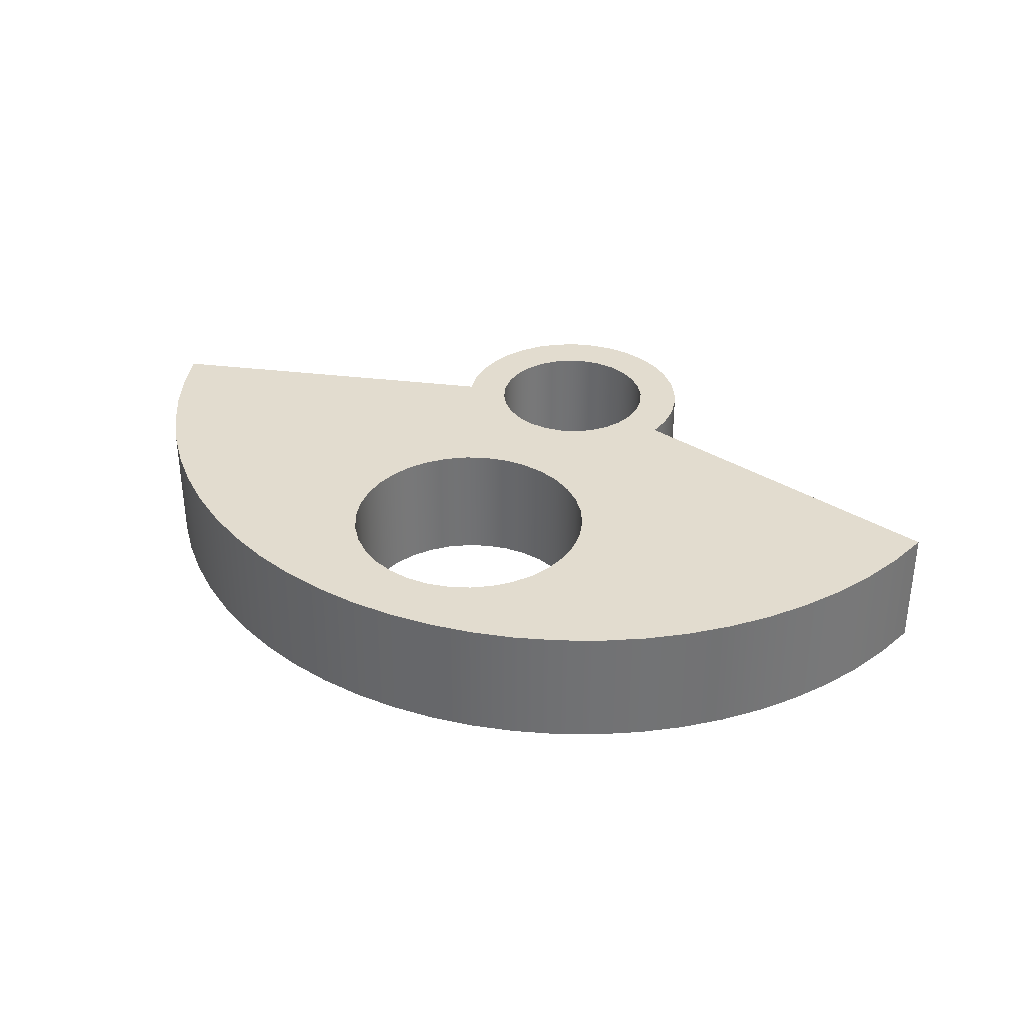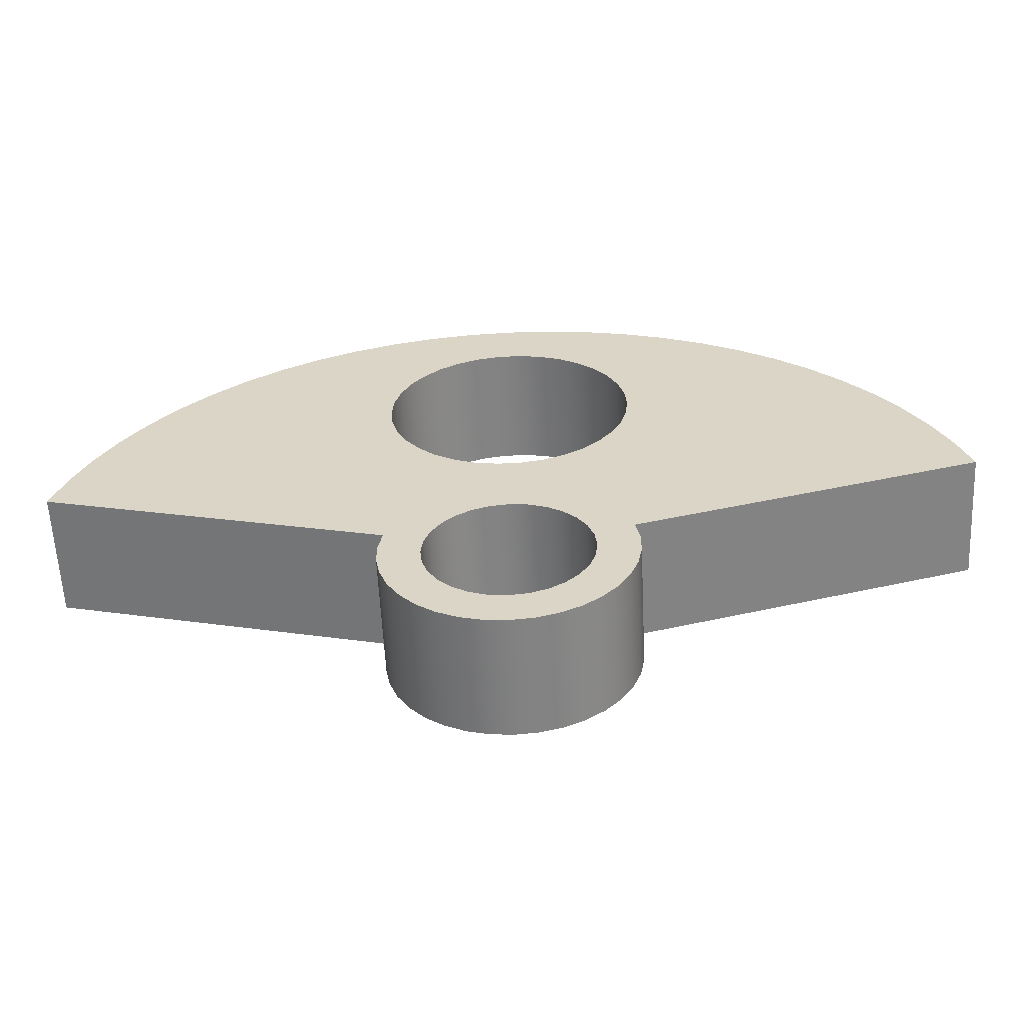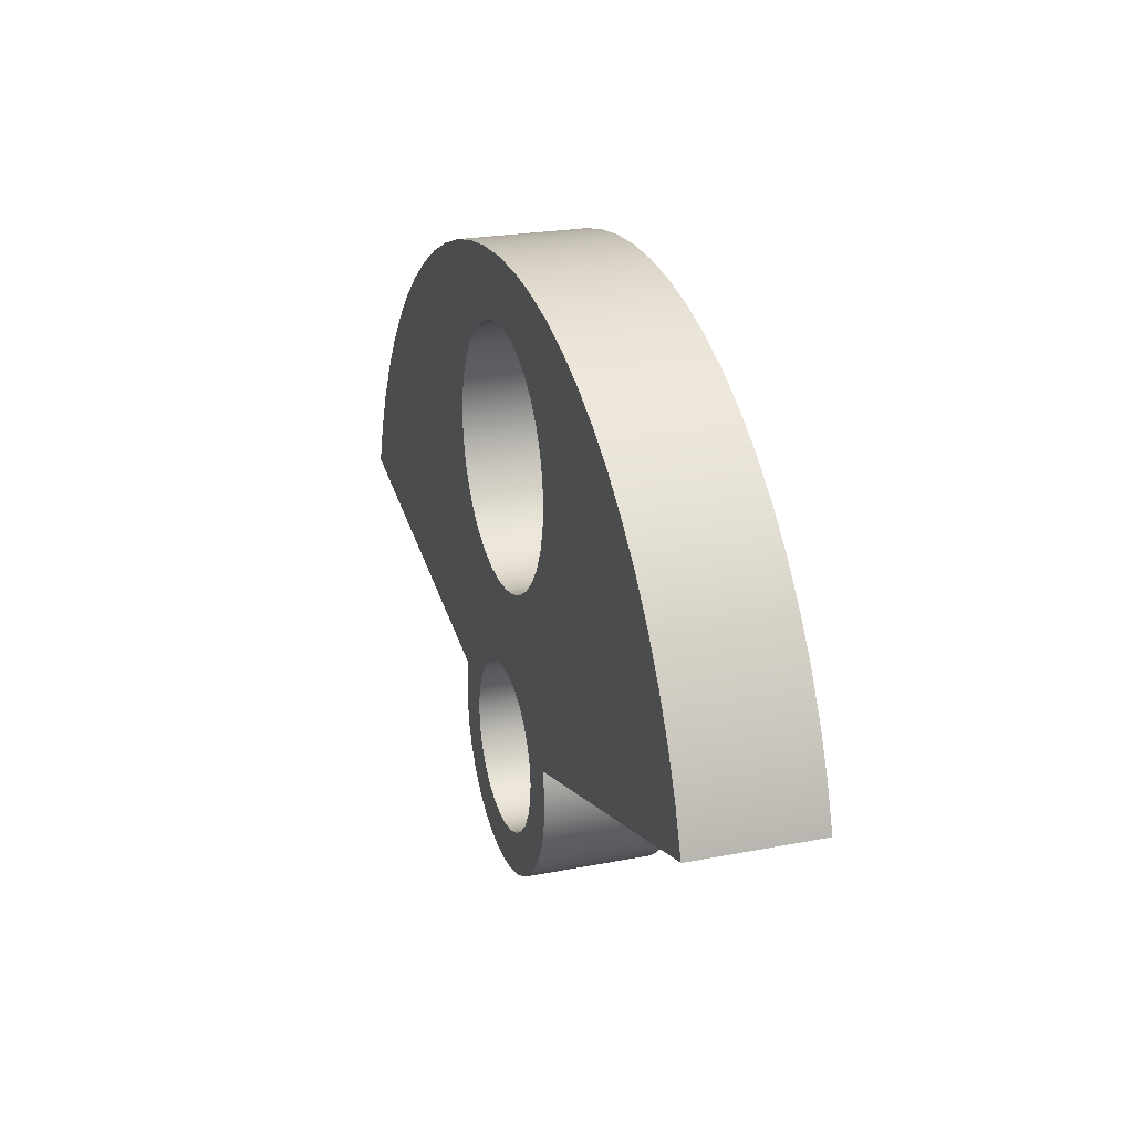
<metadata>
{"format":"obj","ext":"obj","renderer":"f3d","projection":"perspective","resolution":1024,"background":"white","views":[{"elev":34.7,"azim":24.6,"up":"+Y"},{"elev":-60.2,"azim":2.8,"up":"+Z"},{"elev":23.0,"azim":-108.4,"up":"+Z"}]}
</metadata>
<code>
v -1 1.5 0
v -0.9749 1.5 0.2225
v -0.901 1.5 0.4339
v -0.7818 1.5 0.6235
v -0.6235 1.5 0.7818
v -0.4339 1.5 0.901
v -0.2225 1.5 0.9749
v 6.123e-17 1.5 1
v 0.2225 1.5 0.9749
v 0.4339 1.5 0.901
v 0.6235 1.5 0.7818
v 0.7818 1.5 0.6235
v 0.901 1.5 0.4339
v 0.9749 1.5 0.2225
v 1 1.5 0
v 0.9749 1.5 -0.2225
v 0.901 1.5 -0.4339
v 0.7818 1.5 -0.6235
v 0.6235 1.5 -0.7818
v 0.4339 1.5 -0.901
v 0.2225 1.5 -0.9749
v 6.123e-17 1.5 -1
v -0.2225 1.5 -0.9749
v -0.4339 1.5 -0.901
v -0.6235 1.5 -0.7818
v -0.7818 1.5 -0.6235
v -0.901 1.5 -0.4339
v -0.9749 1.5 -0.2225
v -1 0 1.225e-16
v -0.9749 0 -0.2225
v -0.901 0 -0.4339
v -0.7818 0 -0.6235
v -0.6235 0 -0.7818
v -0.4339 0 -0.901
v -0.2225 0 -0.9749
v 6.123e-17 0 -1
v 0.2225 0 -0.9749
v 0.4339 0 -0.901
v 0.6235 0 -0.7818
v 0.7818 0 -0.6235
v 0.901 0 -0.4339
v 0.9749 0 -0.2225
v 1 0 0
v 0.9749 0 0.2225
v 0.901 0 0.4339
v 0.7818 0 0.6235
v 0.6235 0 0.7818
v 0.4339 0 0.901
v 0.2225 0 0.9749
v 6.123e-17 0 1
v -0.2225 0 0.9749
v -0.4339 0 0.901
v -0.6235 0 0.7818
v -0.7818 0 0.6235
v -0.901 0 0.4339
v -0.9749 0 0.2225
v -1 1.5 0
v -1 0 1.225e-16
v -1.5 1.5 3.5
v -1.474 1.5 3.776
v -1.399 1.5 4.042
v -1.275 1.5 4.29
v -1.109 1.5 4.511
v -0.904 1.5 4.697
v -0.6686 1.5 4.843
v -0.4105 1.5 4.943
v -0.1384 1.5 4.994
v 0.1384 1.5 4.994
v 0.4105 1.5 4.943
v 0.6686 1.5 4.843
v 0.904 1.5 4.697
v 1.109 1.5 4.511
v 1.275 1.5 4.29
v 1.399 1.5 4.042
v 1.474 1.5 3.776
v 1.5 1.5 3.5
v 1.474 1.5 3.224
v 1.399 1.5 2.958
v 1.275 1.5 2.71
v 1.109 1.5 2.489
v 0.904 1.5 2.303
v 0.6686 1.5 2.157
v 0.4105 1.5 2.057
v 0.1384 1.5 2.006
v -0.1384 1.5 2.006
v -0.4105 1.5 2.057
v -0.6686 1.5 2.157
v -0.904 1.5 2.303
v -1.109 1.5 2.489
v -1.275 1.5 2.71
v -1.399 1.5 2.958
v -1.474 1.5 3.224
v -1.5 0 3.5
v -1.474 0 3.224
v -1.399 0 2.958
v -1.275 0 2.71
v -1.109 0 2.489
v -0.904 0 2.303
v -0.6686 0 2.157
v -0.4105 0 2.057
v -0.1384 0 2.006
v 0.1384 0 2.006
v 0.4105 0 2.057
v 0.6686 0 2.157
v 0.904 0 2.303
v 1.109 0 2.489
v 1.275 0 2.71
v 1.399 0 2.958
v 1.474 0 3.224
v 1.5 0 3.5
v 1.474 0 3.776
v 1.399 0 4.042
v 1.275 0 4.29
v 1.109 0 4.511
v 0.904 0 4.697
v 0.6686 0 4.843
v 0.4105 0 4.943
v 0.1384 0 4.994
v -0.1384 0 4.994
v -0.4105 0 4.943
v -0.6686 0 4.843
v -0.904 0 4.697
v -1.109 0 4.511
v -1.275 0 4.29
v -1.399 0 4.042
v -1.474 0 3.776
v -1.5 1.5 3.5
v -1.5 0 3.5
v 5.541 0 1.537
v 1.445 0 0.4032
v 1.445 1.5 0.4032
v 5.541 1.5 1.537
v -5.541 0 1.537
v -5.374 0 2.045
v -5.161 0 2.534
v -4.904 0 3.002
v -4.605 0 3.444
v -4.266 0 3.856
v -3.89 0 4.235
v -3.48 0 4.577
v -3.041 0 4.88
v -2.575 0 5.141
v -2.087 0 5.358
v -1.581 0 5.528
v -1.062 0 5.651
v -0.5332 0 5.725
v 6.661e-16 0 5.75
v 0.5332 0 5.725
v 1.062 0 5.651
v 1.581 0 5.528
v 2.087 0 5.358
v 2.575 0 5.141
v 3.041 0 4.88
v 3.48 0 4.577
v 3.89 0 4.235
v 4.266 0 3.856
v 4.605 0 3.444
v 4.904 0 3.002
v 5.161 0 2.534
v 5.374 0 2.045
v 5.541 0 1.537
v 5.541 1.5 1.537
v 5.374 1.5 2.045
v 5.161 1.5 2.534
v 4.904 1.5 3.002
v 4.605 1.5 3.444
v 4.266 1.5 3.856
v 3.89 1.5 4.235
v 3.48 1.5 4.577
v 3.041 1.5 4.88
v 2.575 1.5 5.141
v 2.087 1.5 5.358
v 1.581 1.5 5.528
v 1.062 1.5 5.651
v 0.5332 1.5 5.725
v 6.661e-16 1.5 5.75
v -0.5332 1.5 5.725
v -1.062 1.5 5.651
v -1.581 1.5 5.528
v -2.087 1.5 5.358
v -2.575 1.5 5.141
v -3.041 1.5 4.88
v -3.48 1.5 4.577
v -3.89 1.5 4.235
v -4.266 1.5 3.856
v -4.605 1.5 3.444
v -4.904 1.5 3.002
v -5.161 1.5 2.534
v -5.374 1.5 2.045
v -5.541 1.5 1.537
v -1.445 0 0.4032
v -5.541 0 1.537
v -5.541 1.5 1.537
v -1.445 1.5 0.4032
v 1.445 0 0.4032
v 1.494 0 0.1316
v 1.493 0 -0.1445
v 1.441 0 -0.4156
v 1.341 0 -0.6727
v 1.195 0 -0.907
v 1.008 0 -1.111
v 0.7877 0 -1.277
v 0.5404 0 -1.399
v 0.2749 0 -1.475
v 4.249e-16 0 -1.5
v -0.2749 0 -1.475
v -0.5404 0 -1.399
v -0.7877 0 -1.277
v -1.008 0 -1.111
v -1.195 0 -0.907
v -1.341 0 -0.6727
v -1.441 0 -0.4156
v -1.493 0 -0.1445
v -1.494 0 0.1316
v -1.445 0 0.4032
v -1.445 1.5 0.4032
v -1.494 1.5 0.1316
v -1.493 1.5 -0.1445
v -1.441 1.5 -0.4156
v -1.341 1.5 -0.6727
v -1.195 1.5 -0.907
v -1.008 1.5 -1.111
v -0.7877 1.5 -1.277
v -0.5404 1.5 -1.399
v -0.2749 1.5 -1.475
v 4.249e-16 1.5 -1.5
v 0.2749 1.5 -1.475
v 0.5404 1.5 -1.399
v 0.7877 1.5 -1.277
v 1.008 1.5 -1.111
v 1.195 1.5 -0.907
v 1.341 1.5 -0.6727
v 1.441 1.5 -0.4156
v 1.493 1.5 -0.1445
v 1.494 1.5 0.1316
v 1.445 1.5 0.4032
v -1.5 1.5 3.5
v -1.474 1.5 3.224
v -1.399 1.5 2.958
v -1.275 1.5 2.71
v -1.109 1.5 2.489
v -0.904 1.5 2.303
v -0.6686 1.5 2.157
v -0.4105 1.5 2.057
v -0.1384 1.5 2.006
v 0.1384 1.5 2.006
v 0.4105 1.5 2.057
v 0.6686 1.5 2.157
v 0.904 1.5 2.303
v 1.109 1.5 2.489
v 1.275 1.5 2.71
v 1.399 1.5 2.958
v 1.474 1.5 3.224
v 1.5 1.5 3.5
v 1.474 1.5 3.776
v 1.399 1.5 4.042
v 1.275 1.5 4.29
v 1.109 1.5 4.511
v 0.904 1.5 4.697
v 0.6686 1.5 4.843
v 0.4105 1.5 4.943
v 0.1384 1.5 4.994
v -0.1384 1.5 4.994
v -0.4105 1.5 4.943
v -0.6686 1.5 4.843
v -0.904 1.5 4.697
v -1.109 1.5 4.511
v -1.275 1.5 4.29
v -1.399 1.5 4.042
v -1.474 1.5 3.776
v -1 1.5 0
v -0.9749 1.5 -0.2225
v -0.901 1.5 -0.4339
v -0.7818 1.5 -0.6235
v -0.6235 1.5 -0.7818
v -0.4339 1.5 -0.901
v -0.2225 1.5 -0.9749
v 6.123e-17 1.5 -1
v 0.2225 1.5 -0.9749
v 0.4339 1.5 -0.901
v 0.6235 1.5 -0.7818
v 0.7818 1.5 -0.6235
v 0.901 1.5 -0.4339
v 0.9749 1.5 -0.2225
v 1 1.5 0
v 0.9749 1.5 0.2225
v 0.901 1.5 0.4339
v 0.7818 1.5 0.6235
v 0.6235 1.5 0.7818
v 0.4339 1.5 0.901
v 0.2225 1.5 0.9749
v 6.123e-17 1.5 1
v -0.2225 1.5 0.9749
v -0.4339 1.5 0.901
v -0.6235 1.5 0.7818
v -0.7818 1.5 0.6235
v -0.901 1.5 0.4339
v -0.9749 1.5 0.2225
v 1.445 1.5 0.4032
v 1.494 1.5 0.1316
v 1.493 1.5 -0.1445
v 1.441 1.5 -0.4156
v 1.341 1.5 -0.6727
v 1.195 1.5 -0.907
v 1.008 1.5 -1.111
v 0.7877 1.5 -1.277
v 0.5404 1.5 -1.399
v 0.2749 1.5 -1.475
v 4.249e-16 1.5 -1.5
v -0.2749 1.5 -1.475
v -0.5404 1.5 -1.399
v -0.7877 1.5 -1.277
v -1.008 1.5 -1.111
v -1.195 1.5 -0.907
v -1.341 1.5 -0.6727
v -1.441 1.5 -0.4156
v -1.493 1.5 -0.1445
v -1.494 1.5 0.1316
v -1.445 1.5 0.4032
v -5.541 1.5 1.537
v -5.374 1.5 2.045
v -5.161 1.5 2.534
v -4.904 1.5 3.002
v -4.605 1.5 3.444
v -4.266 1.5 3.856
v -3.89 1.5 4.235
v -3.48 1.5 4.577
v -3.041 1.5 4.88
v -2.575 1.5 5.141
v -2.087 1.5 5.358
v -1.581 1.5 5.528
v -1.062 1.5 5.651
v -0.5332 1.5 5.725
v 6.661e-16 1.5 5.75
v 0.5332 1.5 5.725
v 1.062 1.5 5.651
v 1.581 1.5 5.528
v 2.087 1.5 5.358
v 2.575 1.5 5.141
v 3.041 1.5 4.88
v 3.48 1.5 4.577
v 3.89 1.5 4.235
v 4.266 1.5 3.856
v 4.605 1.5 3.444
v 4.904 1.5 3.002
v 5.161 1.5 2.534
v 5.374 1.5 2.045
v 5.541 1.5 1.537
v -1.5 0 3.5
v -1.474 0 3.776
v -1.399 0 4.042
v -1.275 0 4.29
v -1.109 0 4.511
v -0.904 0 4.697
v -0.6686 0 4.843
v -0.4105 0 4.943
v -0.1384 0 4.994
v 0.1384 0 4.994
v 0.4105 0 4.943
v 0.6686 0 4.843
v 0.904 0 4.697
v 1.109 0 4.511
v 1.275 0 4.29
v 1.399 0 4.042
v 1.474 0 3.776
v 1.5 0 3.5
v 1.474 0 3.224
v 1.399 0 2.958
v 1.275 0 2.71
v 1.109 0 2.489
v 0.904 0 2.303
v 0.6686 0 2.157
v 0.4105 0 2.057
v 0.1384 0 2.006
v -0.1384 0 2.006
v -0.4105 0 2.057
v -0.6686 0 2.157
v -0.904 0 2.303
v -1.109 0 2.489
v -1.275 0 2.71
v -1.399 0 2.958
v -1.474 0 3.224
v -1 0 1.225e-16
v -0.9749 0 0.2225
v -0.901 0 0.4339
v -0.7818 0 0.6235
v -0.6235 0 0.7818
v -0.4339 0 0.901
v -0.2225 0 0.9749
v 6.123e-17 0 1
v 0.2225 0 0.9749
v 0.4339 0 0.901
v 0.6235 0 0.7818
v 0.7818 0 0.6235
v 0.901 0 0.4339
v 0.9749 0 0.2225
v 1 0 0
v 0.9749 0 -0.2225
v 0.901 0 -0.4339
v 0.7818 0 -0.6235
v 0.6235 0 -0.7818
v 0.4339 0 -0.901
v 0.2225 0 -0.9749
v 6.123e-17 0 -1
v -0.2225 0 -0.9749
v -0.4339 0 -0.901
v -0.6235 0 -0.7818
v -0.7818 0 -0.6235
v -0.901 0 -0.4339
v -0.9749 0 -0.2225
v -1.445 0 0.4032
v -1.494 0 0.1316
v -1.493 0 -0.1445
v -1.441 0 -0.4156
v -1.341 0 -0.6727
v -1.195 0 -0.907
v -1.008 0 -1.111
v -0.7877 0 -1.277
v -0.5404 0 -1.399
v -0.2749 0 -1.475
v 4.249e-16 0 -1.5
v 0.2749 0 -1.475
v 0.5404 0 -1.399
v 0.7877 0 -1.277
v 1.008 0 -1.111
v 1.195 0 -0.907
v 1.341 0 -0.6727
v 1.441 0 -0.4156
v 1.493 0 -0.1445
v 1.494 0 0.1316
v 1.445 0 0.4032
v 5.541 0 1.537
v 5.374 0 2.045
v 5.161 0 2.534
v 4.904 0 3.002
v 4.605 0 3.444
v 4.266 0 3.856
v 3.89 0 4.235
v 3.48 0 4.577
v 3.041 0 4.88
v 2.575 0 5.141
v 2.087 0 5.358
v 1.581 0 5.528
v 1.062 0 5.651
v 0.5332 0 5.725
v 6.661e-16 0 5.75
v -0.5332 0 5.725
v -1.062 0 5.651
v -1.581 0 5.528
v -2.087 0 5.358
v -2.575 0 5.141
v -3.041 0 4.88
v -3.48 0 4.577
v -3.89 0 4.235
v -4.266 0 3.856
v -4.605 0 3.444
v -4.904 0 3.002
v -5.161 0 2.534
v -5.374 0 2.045
v -5.541 0 1.537
g 7760cb0a-e347-11ea-970e-54bf646e7e1f
f 2 56 1
f 1 56 58
f 57 29 28
f 28 29 30
f 28 30 27
f 27 30 31
f 27 31 26
f 26 31 32
f 26 32 25
f 25 32 33
f 25 33 24
f 24 33 34
f 24 34 23
f 23 34 35
f 23 35 22
f 22 35 36
f 22 36 21
f 21 36 37
f 21 37 20
f 20 37 38
f 20 38 19
f 19 38 39
f 19 39 18
f 18 39 40
f 18 40 17
f 17 40 41
f 17 41 16
f 16 41 42
f 16 42 15
f 15 42 43
f 15 43 14
f 14 43 44
f 14 44 13
f 13 44 45
f 13 45 12
f 12 45 46
f 12 46 11
f 11 46 47
f 11 47 10
f 10 47 48
f 10 48 9
f 9 48 49
f 9 49 8
f 8 49 50
f 8 50 7
f 7 50 51
f 7 51 6
f 6 51 52
f 6 52 5
f 5 52 53
f 5 53 4
f 4 53 54
f 4 54 3
f 3 54 55
f 3 55 2
f 2 55 56
g 7760f214-e347-11ea-976c-54bf646e7e1f
f 60 126 59
f 59 126 128
f 127 93 92
f 92 93 94
f 92 94 91
f 91 94 95
f 91 95 90
f 90 95 96
f 90 96 89
f 89 96 97
f 89 97 88
f 88 97 98
f 88 98 87
f 87 98 99
f 87 99 86
f 86 99 100
f 86 100 85
f 85 100 101
f 85 101 84
f 84 101 102
f 84 102 83
f 83 102 103
f 83 103 82
f 82 103 104
f 82 104 81
f 81 104 105
f 81 105 80
f 80 105 106
f 80 106 79
f 79 106 107
f 79 107 78
f 78 107 108
f 78 108 77
f 77 108 109
f 77 109 76
f 76 109 110
f 76 110 75
f 75 110 111
f 75 111 74
f 74 111 112
f 74 112 73
f 73 112 113
f 73 113 72
f 72 113 114
f 72 114 71
f 71 114 115
f 71 115 70
f 70 115 116
f 70 116 69
f 69 116 117
f 69 117 68
f 68 117 118
f 68 118 67
f 67 118 119
f 67 119 66
f 66 119 120
f 66 120 65
f 65 120 121
f 65 121 64
f 64 121 122
f 64 122 63
f 63 122 123
f 63 123 62
f 62 123 124
f 62 124 61
f 61 124 125
f 61 125 60
f 60 125 126
g 7761404c-e347-11ea-ab2d-54bf646e7e1f
f 129 130 132
f 132 130 131
g 77618e54-e347-11ea-b24e-54bf646e7e1f
f 190 133 189
f 189 133 134
f 189 134 188
f 188 134 135
f 188 135 187
f 187 135 136
f 187 136 186
f 186 136 137
f 186 137 185
f 185 137 138
f 185 138 184
f 184 138 139
f 184 139 183
f 183 139 140
f 183 140 182
f 182 140 141
f 182 141 181
f 181 141 142
f 181 142 180
f 180 142 143
f 180 143 179
f 179 143 144
f 179 144 178
f 178 144 145
f 178 145 177
f 177 145 146
f 177 146 176
f 176 146 147
f 176 147 175
f 175 147 148
f 175 148 174
f 174 148 149
f 174 149 173
f 173 149 150
f 173 150 172
f 172 150 151
f 172 151 171
f 171 151 152
f 171 152 170
f 170 152 153
f 170 153 169
f 169 153 154
f 169 154 168
f 168 154 155
f 168 155 167
f 167 155 156
f 167 156 166
f 166 156 157
f 166 157 165
f 165 157 158
f 165 158 164
f 164 158 159
f 164 159 163
f 163 159 160
f 163 160 162
f 162 160 161
g 7761dc7e-e347-11ea-8532-54bf646e7e1f
f 191 192 194
f 194 192 193
g 77620386-e347-11ea-8f69-54bf646e7e1f
f 236 195 235
f 235 195 196
f 235 196 234
f 234 196 197
f 234 197 233
f 233 197 198
f 233 198 232
f 232 198 199
f 232 199 231
f 231 199 200
f 231 200 230
f 230 200 201
f 230 201 229
f 229 201 202
f 229 202 228
f 228 202 203
f 228 203 227
f 227 203 204
f 227 204 226
f 226 204 205
f 226 205 225
f 225 205 206
f 225 206 224
f 224 206 207
f 224 207 223
f 223 207 208
f 223 208 222
f 222 208 209
f 222 209 221
f 221 209 210
f 221 210 220
f 220 210 211
f 220 211 219
f 219 211 212
f 219 212 218
f 218 212 213
f 218 213 217
f 217 213 214
f 217 214 216
f 216 214 215
g 776251a2-e347-11ea-bbc4-54bf646e7e1f
f 238 325 237
f 237 325 326
f 237 326 270
f 270 326 327
f 270 327 269
f 269 327 328
f 269 328 268
f 268 328 329
f 268 329 267
f 267 329 330
f 267 330 266
f 266 330 331
f 266 331 265
f 265 331 332
f 265 332 264
f 264 332 333
f 264 333 263
f 263 333 334
f 263 334 262
f 262 334 335
f 262 335 261
f 261 335 336
f 261 336 260
f 260 336 337
f 260 337 259
f 259 337 338
f 259 338 258
f 258 338 339
f 258 339 257
f 257 339 340
f 257 340 256
f 256 340 341
f 256 341 255
f 255 341 342
f 255 342 254
f 254 342 343
f 254 343 253
f 253 343 344
f 253 344 252
f 252 344 345
f 252 345 251
f 251 345 346
f 251 346 250
f 250 346 347
f 250 347 299
f 299 347 348
f 325 238 324
f 324 238 239
f 324 239 323
f 323 239 240
f 323 240 322
f 322 240 241
f 322 241 321
f 321 241 319
f 321 319 320
f 241 242 319
f 319 242 295
f 319 295 296
f 242 243 295
f 295 243 294
f 294 243 244
f 294 244 293
f 293 244 245
f 293 245 292
f 292 245 246
f 292 246 291
f 291 246 247
f 291 247 290
f 290 247 248
f 290 248 289
f 289 248 249
f 289 249 299
f 299 249 250
f 272 317 271
f 271 317 318
f 271 318 298
f 298 318 319
f 298 319 297
f 297 319 296
f 317 272 316
f 316 272 273
f 316 273 315
f 315 273 274
f 315 274 314
f 314 274 275
f 314 275 313
f 313 275 276
f 313 276 312
f 312 276 277
f 312 277 311
f 311 277 310
f 310 277 278
f 310 278 309
f 309 278 308
f 308 278 279
f 308 279 307
f 307 279 306
f 306 279 280
f 306 280 305
f 305 280 281
f 305 281 304
f 304 281 282
f 304 282 303
f 303 282 283
f 303 283 302
f 302 283 284
f 302 284 301
f 301 284 285
f 301 285 300
f 300 285 286
f 300 286 299
f 299 286 287
f 299 287 288
f 288 289 299
g 7762c6d2-e347-11ea-93b7-54bf646e7e1f
f 350 454 349
f 349 454 455
f 349 455 382
f 382 455 456
f 382 456 381
f 381 456 457
f 381 457 380
f 380 457 458
f 380 458 379
f 379 458 459
f 379 459 411
f 411 459 460
f 454 350 453
f 453 350 351
f 453 351 452
f 452 351 352
f 452 352 451
f 451 352 353
f 451 353 450
f 450 353 354
f 450 354 449
f 449 354 355
f 449 355 448
f 448 355 356
f 448 356 447
f 447 356 357
f 447 357 446
f 446 357 358
f 446 358 445
f 445 358 359
f 445 359 444
f 444 359 360
f 444 360 443
f 443 360 361
f 443 361 442
f 442 361 362
f 442 362 441
f 441 362 363
f 441 363 440
f 440 363 364
f 440 364 439
f 439 364 365
f 439 365 438
f 438 365 366
f 438 366 437
f 437 366 367
f 437 367 436
f 436 367 368
f 436 368 435
f 435 368 369
f 435 369 434
f 434 369 370
f 434 370 433
f 433 370 431
f 433 431 432
f 370 371 431
f 431 371 393
f 431 393 394
f 371 372 393
f 393 372 392
f 392 372 373
f 392 373 391
f 391 373 374
f 391 374 390
f 390 374 375
f 390 375 389
f 389 375 376
f 389 376 388
f 388 376 377
f 388 377 387
f 387 377 378
f 387 378 411
f 411 378 379
f 384 412 383
f 383 412 413
f 383 413 410
f 410 413 414
f 410 414 409
f 409 414 415
f 409 415 408
f 408 415 416
f 408 416 407
f 407 416 417
f 407 417 406
f 406 417 418
f 406 418 405
f 405 418 419
f 405 419 420
f 412 384 411
f 411 384 385
f 411 385 386
f 386 387 411
f 394 395 431
f 431 395 396
f 431 396 430
f 430 396 397
f 430 397 429
f 429 397 398
f 429 398 428
f 428 398 399
f 428 399 427
f 427 399 400
f 427 400 426
f 426 400 401
f 426 401 425
f 425 401 402
f 425 402 424
f 424 402 403
f 424 403 423
f 423 403 422
f 422 403 404
f 422 404 421
f 421 404 420
f 420 404 405

</code>
